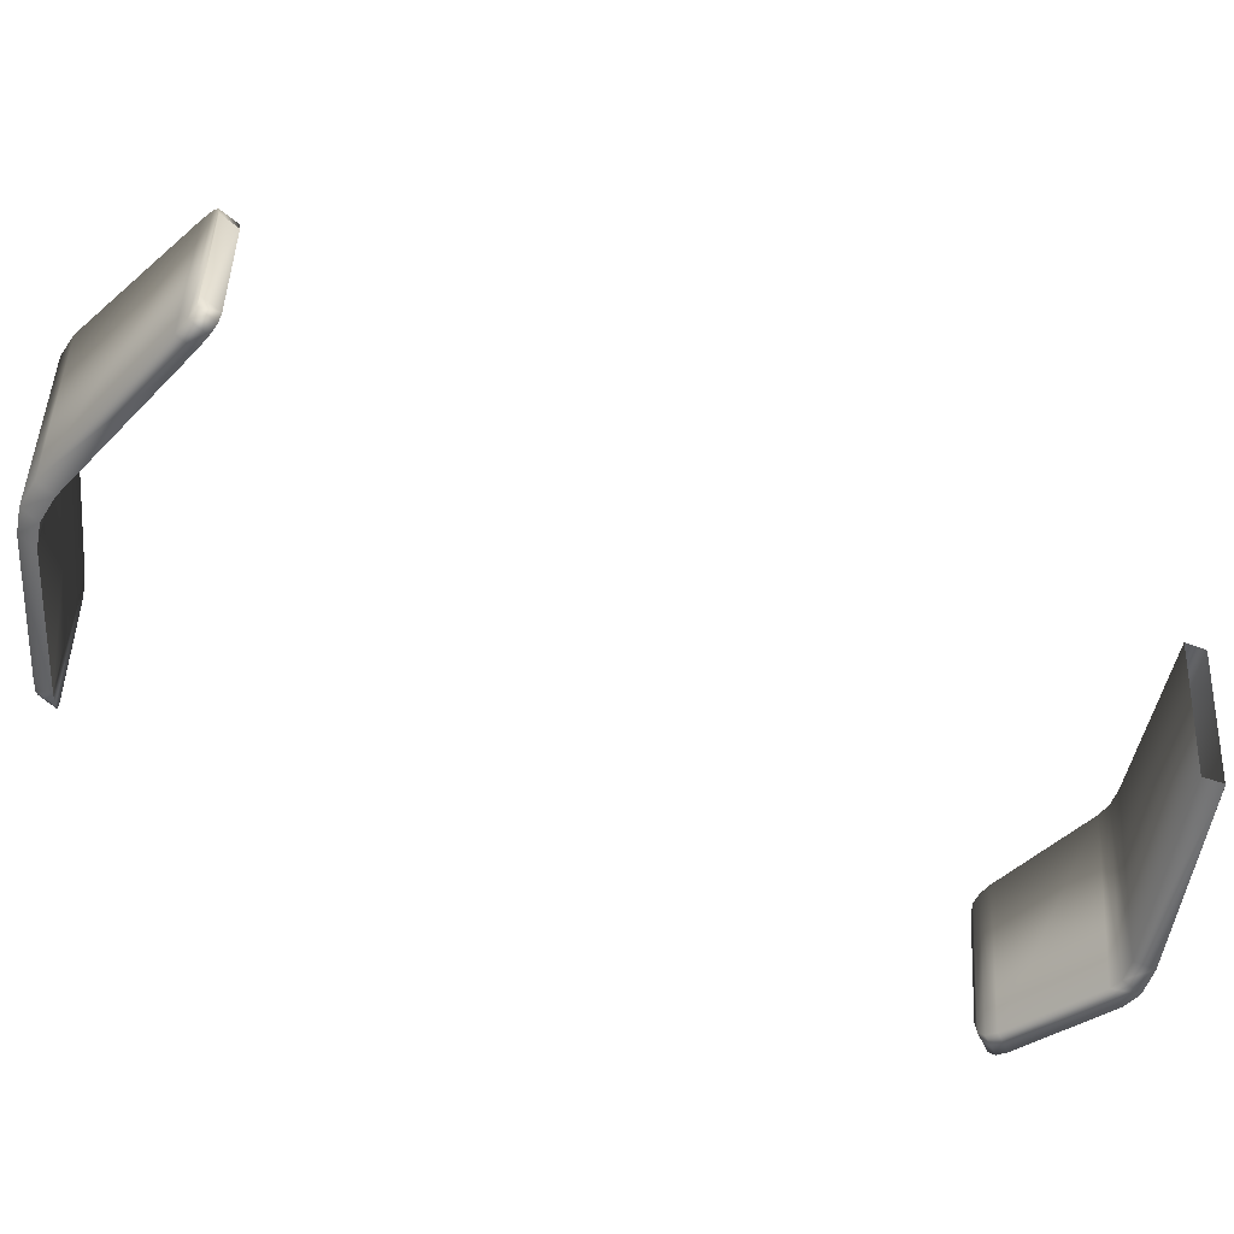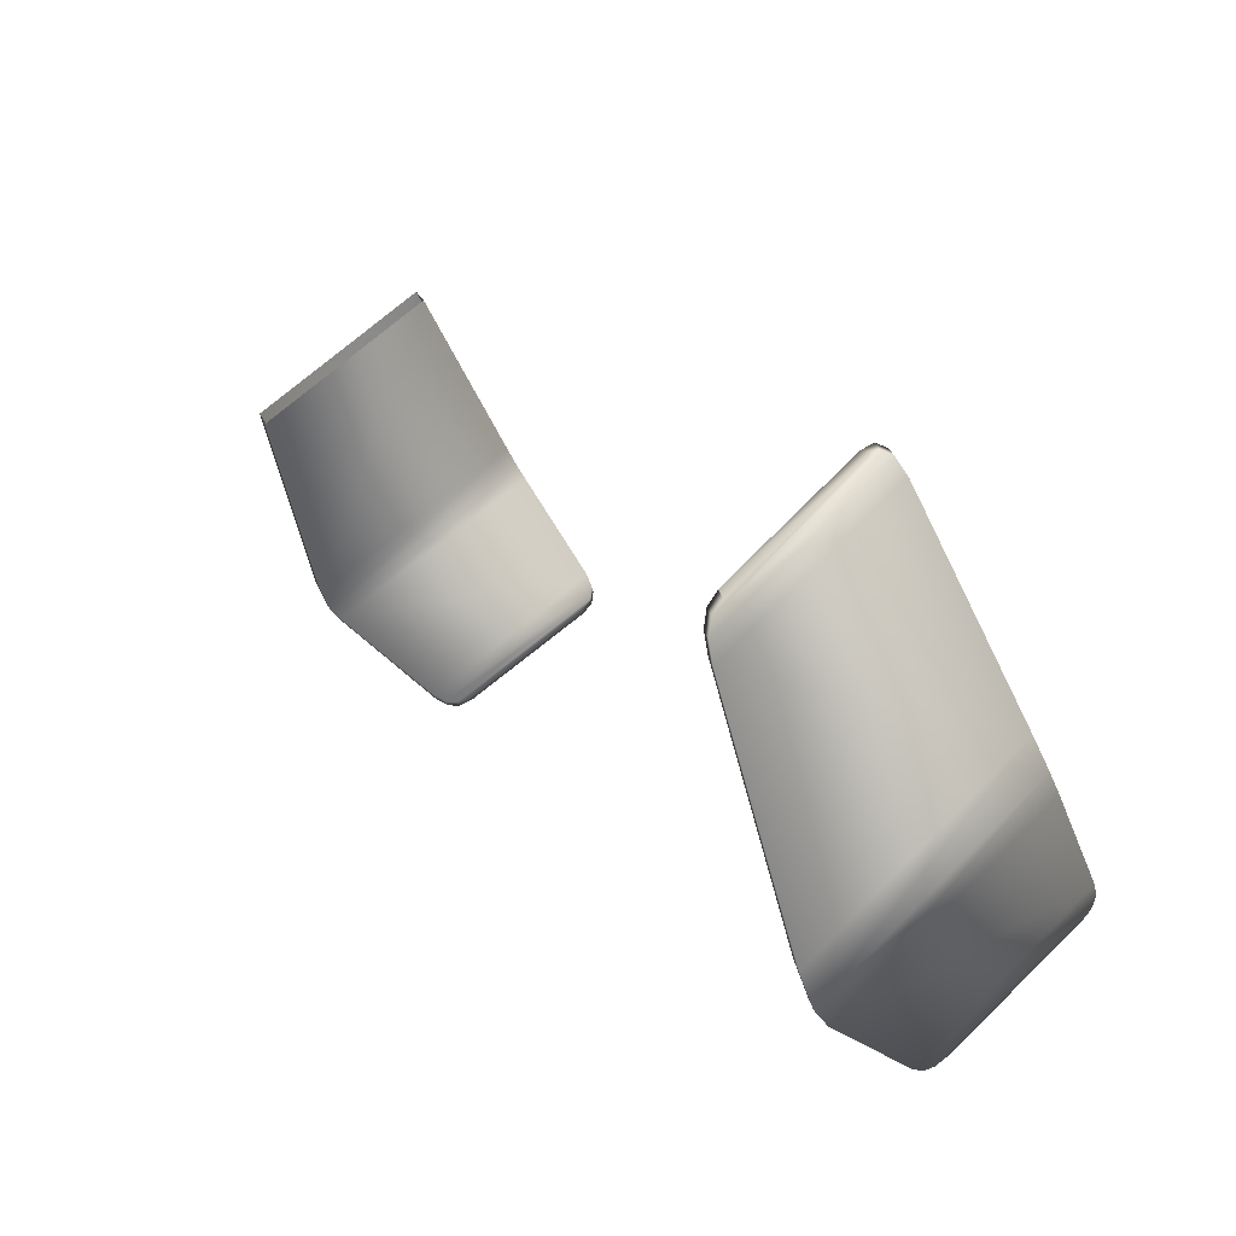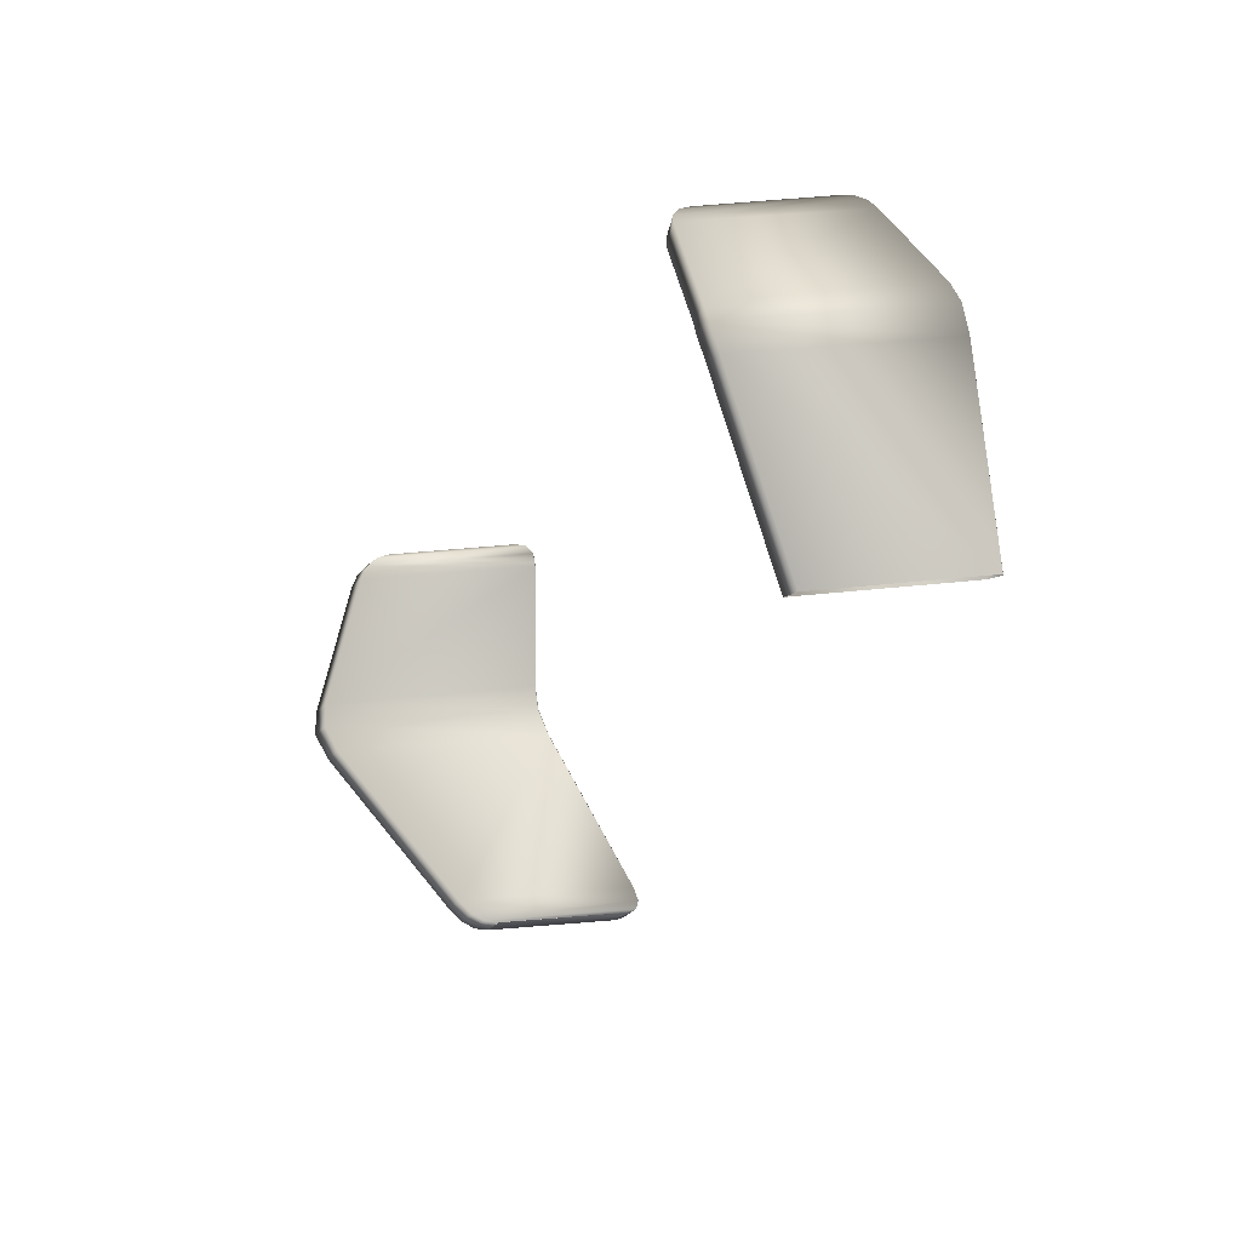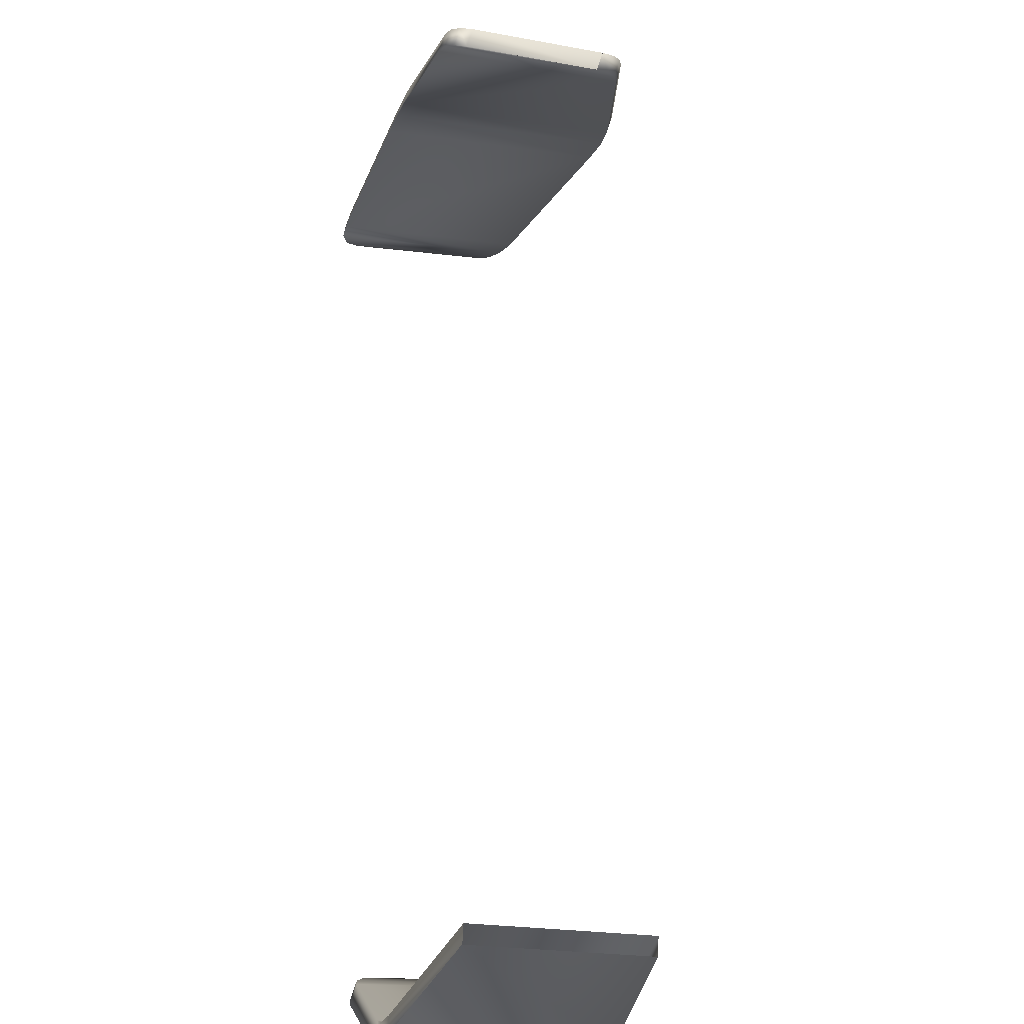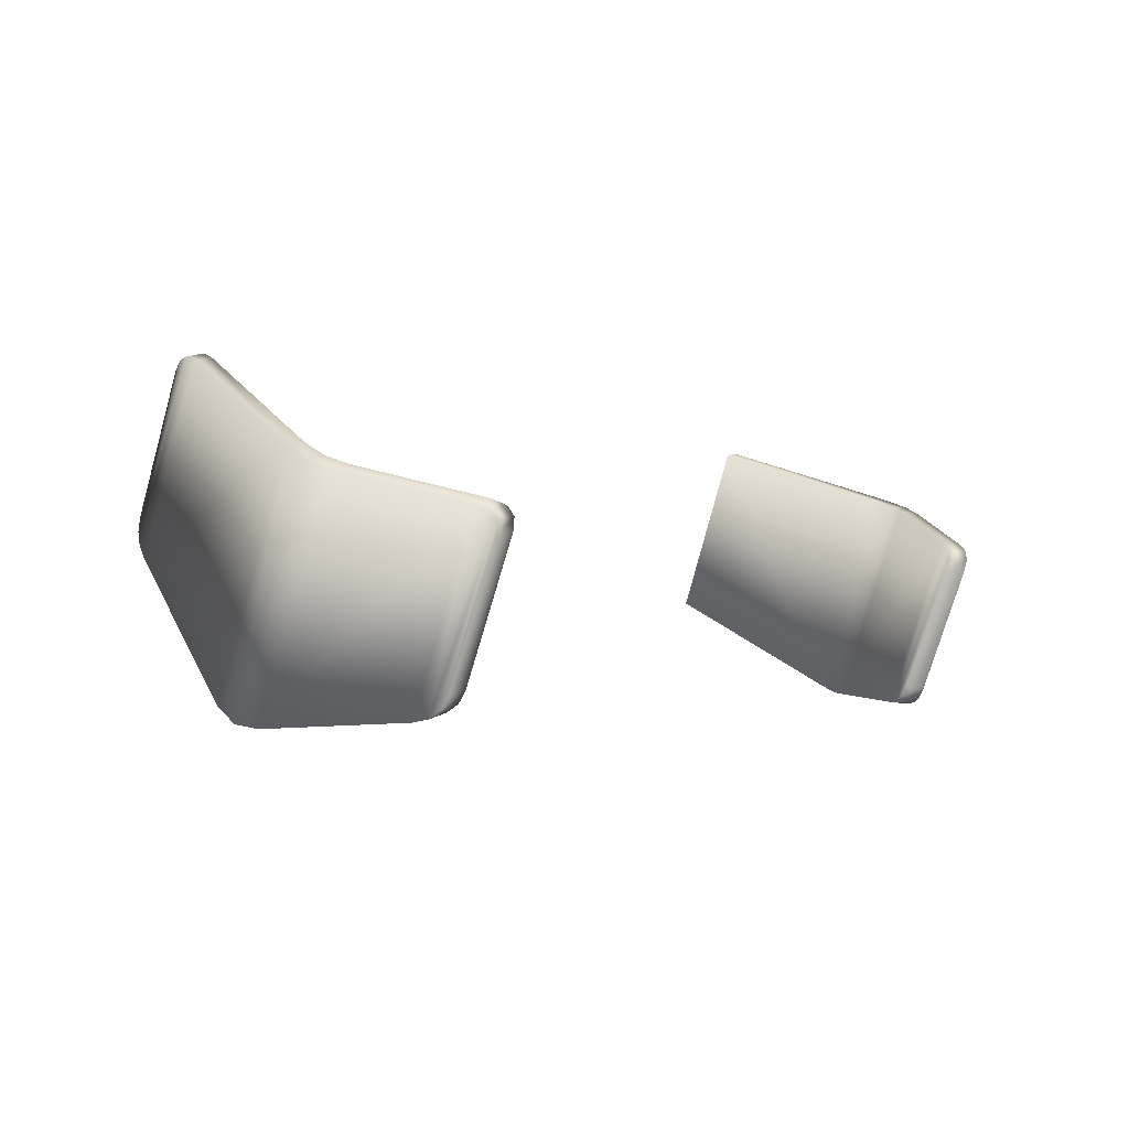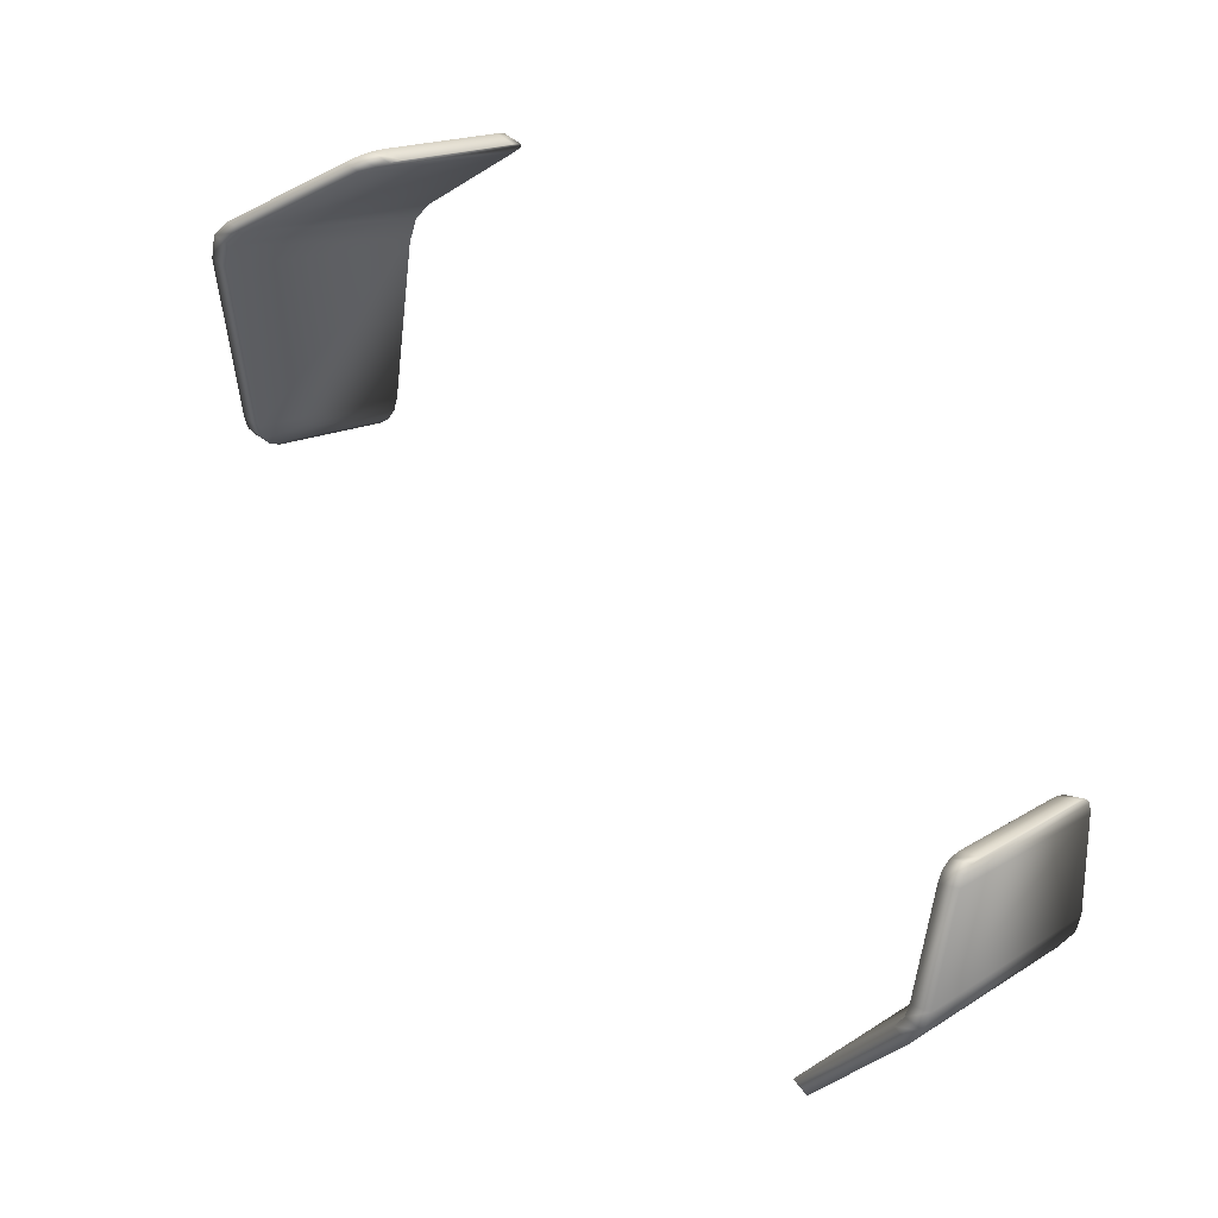
<metadata>
{"format":"obj","ext":"obj","renderer":"f3d","projection":"perspective","resolution":1024,"background":"white","views":[{"elev":54.6,"azim":68.2,"up":"+Y"},{"elev":39.6,"azim":-62.3,"up":"+Y"},{"elev":-77.8,"azim":21.9,"up":"+Z"},{"elev":47.7,"azim":144.2,"up":"+Y"},{"elev":72.9,"azim":-51.0,"up":"+Z"},{"elev":-11.2,"azim":-20.5,"up":"+Z"}]}
</metadata>
<code>
g L03
v -1.105 2.978 2.365
v -1.428 2.834 2.238
v -1.459 2.814 2.232
v -1.077 2.983 2.382
v -1.064 2.969 2.405
v -1.485 2.784 2.239
v -1.067 2.936 2.435
v -1.507 2.744 2.26
v -1.16 2.511 2.752
v -1.706 2.281 2.541
v -1.718 2.211 2.579
v -1.164 2.438 2.795
v -1.694 2.156 2.6
v -1.148 2.375 2.814
v -1.018 2.054 2.865
v -1.472 1.872 2.687
v -1.443 1.845 2.698
v -1.009 2.016 2.868
v -1.019 1.987 2.864
v -1.412 1.834 2.71
v -1.046 1.969 2.854
v -1.379 1.84 2.724
v -1.005 1.953 2.825
v -1.046 1.969 2.854
v -1.379 1.84 2.724
v -1.337 1.824 2.694
v -1.412 1.834 2.71
v -1.371 1.819 2.681
v -0.978 1.971 2.835
v -1.019 1.987 2.864
v -0.9687 2 2.838
v -1.009 2.016 2.868
v -0.9771 2.037 2.835
v -1.018 2.054 2.865
v -1.107 2.358 2.785
v -1.148 2.375 2.814
v -1.123 2.422 2.765
v -1.164 2.438 2.795
v -1.118 2.494 2.723
v -1.16 2.511 2.752
v -1.026 2.918 2.405
v -1.067 2.936 2.435
v -1.024 2.951 2.376
v -1.064 2.969 2.405
v -1.037 2.965 2.352
v -1.077 2.983 2.382
v -1.064 2.96 2.336
v -1.105 2.978 2.365
v -1.387 2.817 2.209
v -1.428 2.834 2.238
v -1.371 1.819 2.681
v -1.412 1.834 2.71
v -1.443 1.845 2.698
v -1.402 1.83 2.668
v -1.472 1.872 2.687
v -1.432 1.854 2.657
v -1.694 2.156 2.6
v -1.654 2.138 2.571
v -1.718 2.211 2.579
v -1.678 2.193 2.55
v -1.706 2.281 2.541
v -1.665 2.263 2.512
v -1.507 2.744 2.26
v -1.467 2.726 2.23
v -1.485 2.784 2.239
v -1.445 2.766 2.209
v -1.459 2.814 2.232
v -1.419 2.796 2.202
v -1.428 2.834 2.238
v -1.387 2.816 2.209
v 0.1265 2.054 0.6765
v -0.2877 1.884 0.4738
v -0.2584 1.382 0.5799
v 0.2484 1.577 0.8295
v -0.2564 1.33 0.5986
v 0.2576 1.523 0.8527
v -0.2536 1.307 0.6263
v 0.2529 1.496 0.8776
v 0.1793 1.315 1.093
v -0.2514 1.159 0.8882
v -0.246 1.144 0.9186
v 0.165 1.292 1.116
v 0.1427 1.273 1.122
v -0.2297 1.14 0.9434
v 0.1125 1.259 1.114
v -0.2026 1.147 0.9623
v 0.1463 1.214 1.1
v 0.1125 1.259 1.114
v -0.2026 1.147 0.9623
v -0.1686 1.103 0.9477
v -0.2297 1.14 0.9434
v -0.1957 1.097 0.9287
v 0.1764 1.228 1.108
v 0.1427 1.273 1.122
v 0.1986 1.247 1.101
v 0.165 1.292 1.116
v 0.2128 1.27 1.079
v 0.1793 1.315 1.093
v 0.287 1.455 0.8581
v 0.2529 1.496 0.8776
v 0.2932 1.499 0.8204
v 0.2576 1.523 0.8527
v 0.282 1.569 0.7887
v 0.2484 1.577 0.8295
v 0.1594 2.048 0.6347
v 0.1265 2.054 0.6765
v -0.1957 1.097 0.9287
v -0.2297 1.14 0.9434
v -0.246 1.144 0.9186
v -0.212 1.101 0.9039
v -1.064 2.96 2.336
v -1.037 2.965 2.352
v -1.419 2.796 2.202
v -1.387 2.816 2.209
v -1.024 2.951 2.376
v -1.445 2.766 2.209
v -1.026 2.918 2.405
v -1.467 2.726 2.23
v -1.119 2.493 2.723
v -1.665 2.263 2.512
v -1.678 2.193 2.55
v -1.124 2.42 2.766
v -1.654 2.138 2.571
v -1.108 2.357 2.785
v -0.9778 2.036 2.835
v -1.432 1.854 2.657
v -1.402 1.83 2.668
v -0.9687 2 2.838
v -0.978 1.971 2.835
v -1.371 1.819 2.681
v -1.005 1.953 2.825
v -1.337 1.824 2.694
v 0.16 2.046 0.6358
v 0.282 1.569 0.7887
v -0.2249 1.374 0.5391
v -0.2542 1.876 0.4331
v -0.2208 1.305 0.5663
v 0.2932 1.499 0.8204
v -0.2195 1.267 0.6069
v 0.287 1.455 0.8581
v 0.2128 1.27 1.079
v -0.2179 1.114 0.8739
v -0.212 1.101 0.9039
v 0.1986 1.247 1.101
v 0.1764 1.228 1.108
v -0.1957 1.097 0.9287
v 0.1463 1.214 1.1
v -0.1686 1.103 0.9477
v -0.2514 1.159 0.8882
v -0.2179 1.114 0.8739
v -0.212 1.101 0.9039
v -0.246 1.144 0.9186
v -0.2536 1.307 0.6263
v -0.2195 1.267 0.6069
v -0.2179 1.114 0.8739
v -0.2514 1.159 0.8882
v -0.2564 1.33 0.5986
v -0.2208 1.305 0.5663
v -0.2195 1.267 0.6069
v -0.2536 1.307 0.6263
v -0.2584 1.382 0.5799
v -0.2249 1.374 0.5391
v -0.2208 1.305 0.5663
v -0.2564 1.33 0.5986
v -0.2877 1.884 0.4738
v -0.2542 1.876 0.4331
v -0.2249 1.374 0.5391
v -0.2584 1.382 0.5799
f 1 2 3
f 1 3 4
f 3 5 4
f 3 6 5
f 6 7 5
f 6 8 7
f 8 9 7
f 8 10 9
f 9 10 11
f 9 11 12
f 12 11 13
f 12 13 14
f 15 14 13
f 15 13 16
f 15 16 17
f 15 17 18
f 17 19 18
f 17 20 19
f 20 21 19
f 20 22 21
f 23 24 25
f 23 25 26
f 26 25 27
f 26 27 28
f 29 24 23
f 29 30 24
f 31 30 29
f 31 32 30
f 33 32 31
f 33 34 32
f 35 34 33
f 35 36 34
f 37 36 35
f 37 38 36
f 39 38 37
f 39 40 38
f 41 40 39
f 41 42 40
f 43 42 41
f 43 44 42
f 45 44 43
f 45 46 44
f 47 46 45
f 47 48 46
f 49 48 47
f 49 50 48
f 51 52 53
f 51 53 54
f 55 54 53
f 55 56 54
f 57 56 55
f 57 58 56
f 59 58 57
f 59 60 58
f 61 60 59
f 61 62 60
f 63 62 61
f 63 64 62
f 65 64 63
f 65 66 64
f 67 66 65
f 67 68 66
f 69 68 67
f 69 70 68
f 71 72 73
f 71 73 74
f 74 73 75
f 74 75 76
f 76 75 77
f 76 77 78
f 79 78 77
f 79 77 80
f 79 80 81
f 79 81 82
f 81 83 82
f 81 84 83
f 84 85 83
f 84 86 85
f 87 88 89
f 87 89 90
f 90 89 91
f 90 91 92
f 93 88 87
f 93 94 88
f 95 94 93
f 95 96 94
f 97 96 95
f 97 98 96
f 99 98 97
f 99 100 98
f 101 100 99
f 101 102 100
f 103 102 101
f 103 104 102
f 105 104 103
f 105 106 104
f 107 108 109
f 107 109 110
f 111 112 113
f 111 113 114
f 113 112 115
f 113 115 116
f 116 115 117
f 116 117 118
f 118 117 119
f 118 119 120
f 119 121 120
f 119 122 121
f 122 123 121
f 122 124 123
f 125 123 124
f 125 126 123
f 125 127 126
f 125 128 127
f 127 128 129
f 127 129 130
f 130 129 131
f 130 131 132
f 133 134 135
f 133 135 136
f 134 137 135
f 134 138 137
f 138 139 137
f 138 140 139
f 141 139 140
f 141 142 139
f 141 143 142
f 141 144 143
f 143 144 145
f 143 145 146
f 146 145 147
f 146 147 148
f 149 150 151
f 149 151 152
f 153 154 155
f 153 155 156
f 157 158 159
f 157 159 160
f 161 162 163
f 161 163 164
f 165 166 167
f 165 167 168

</code>
